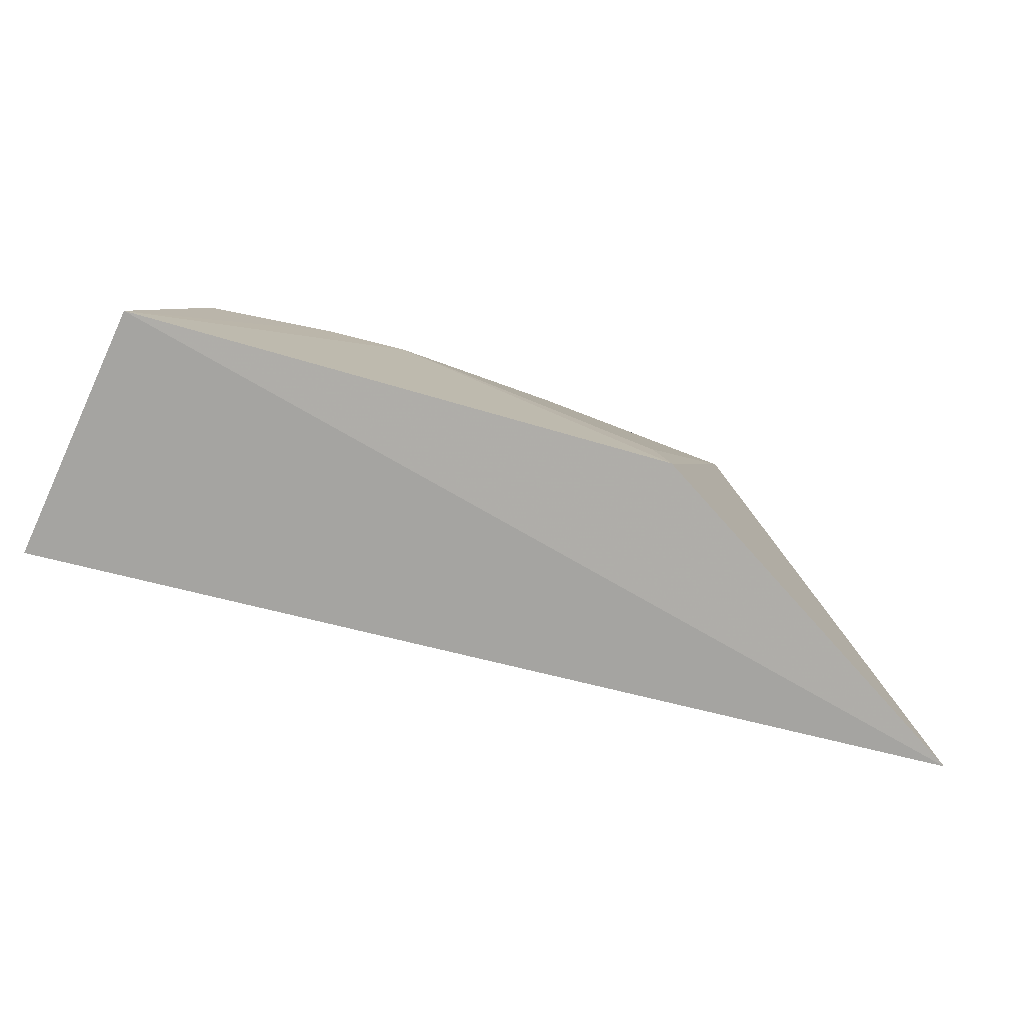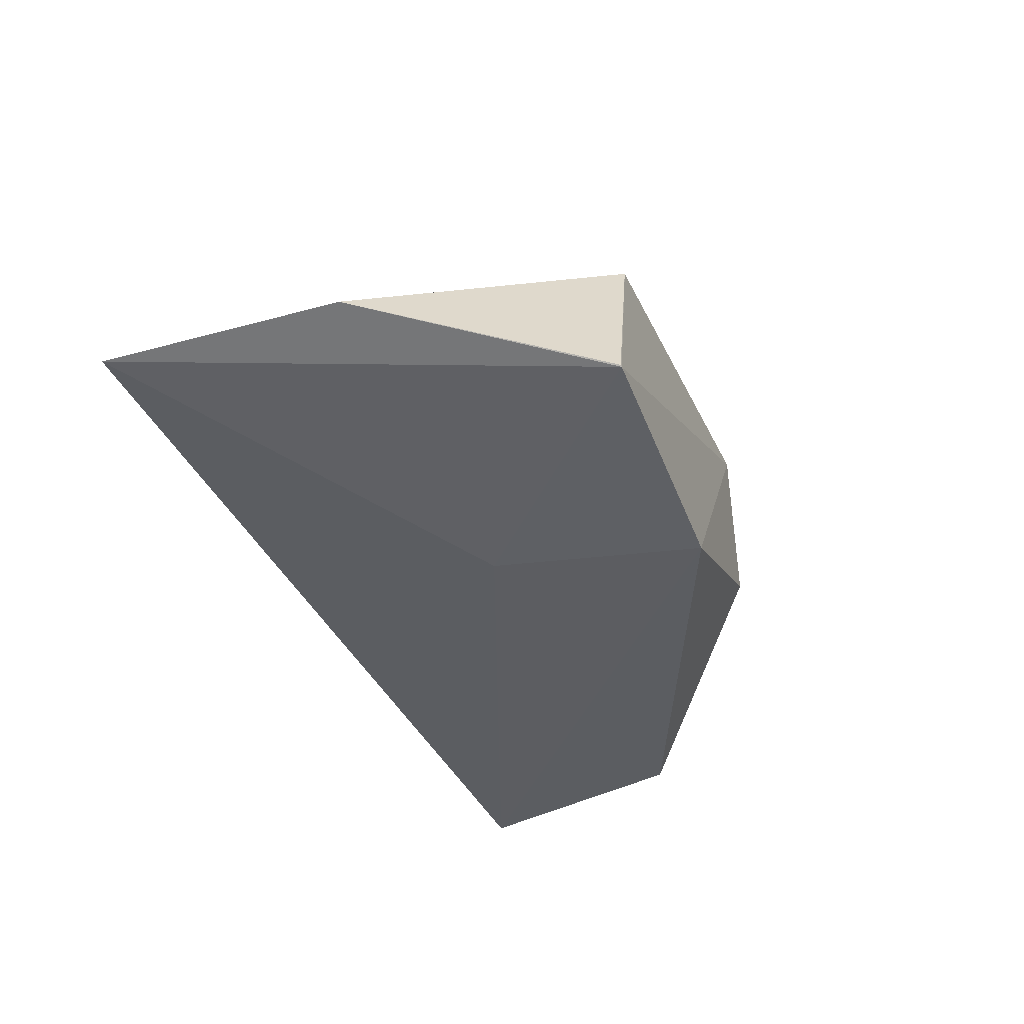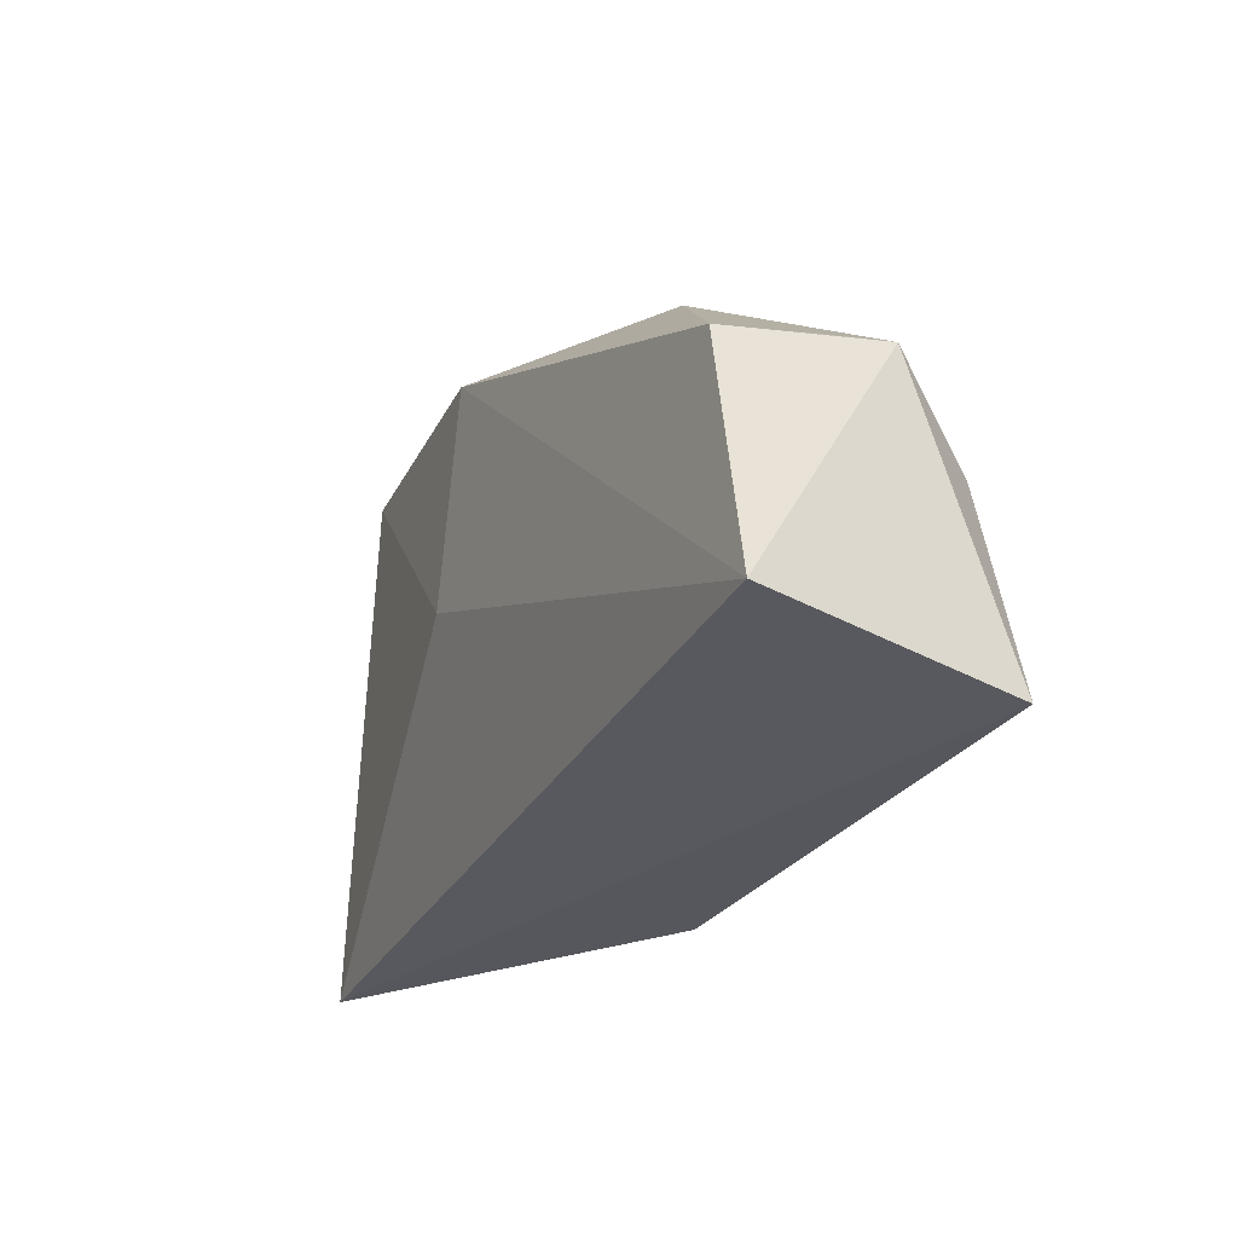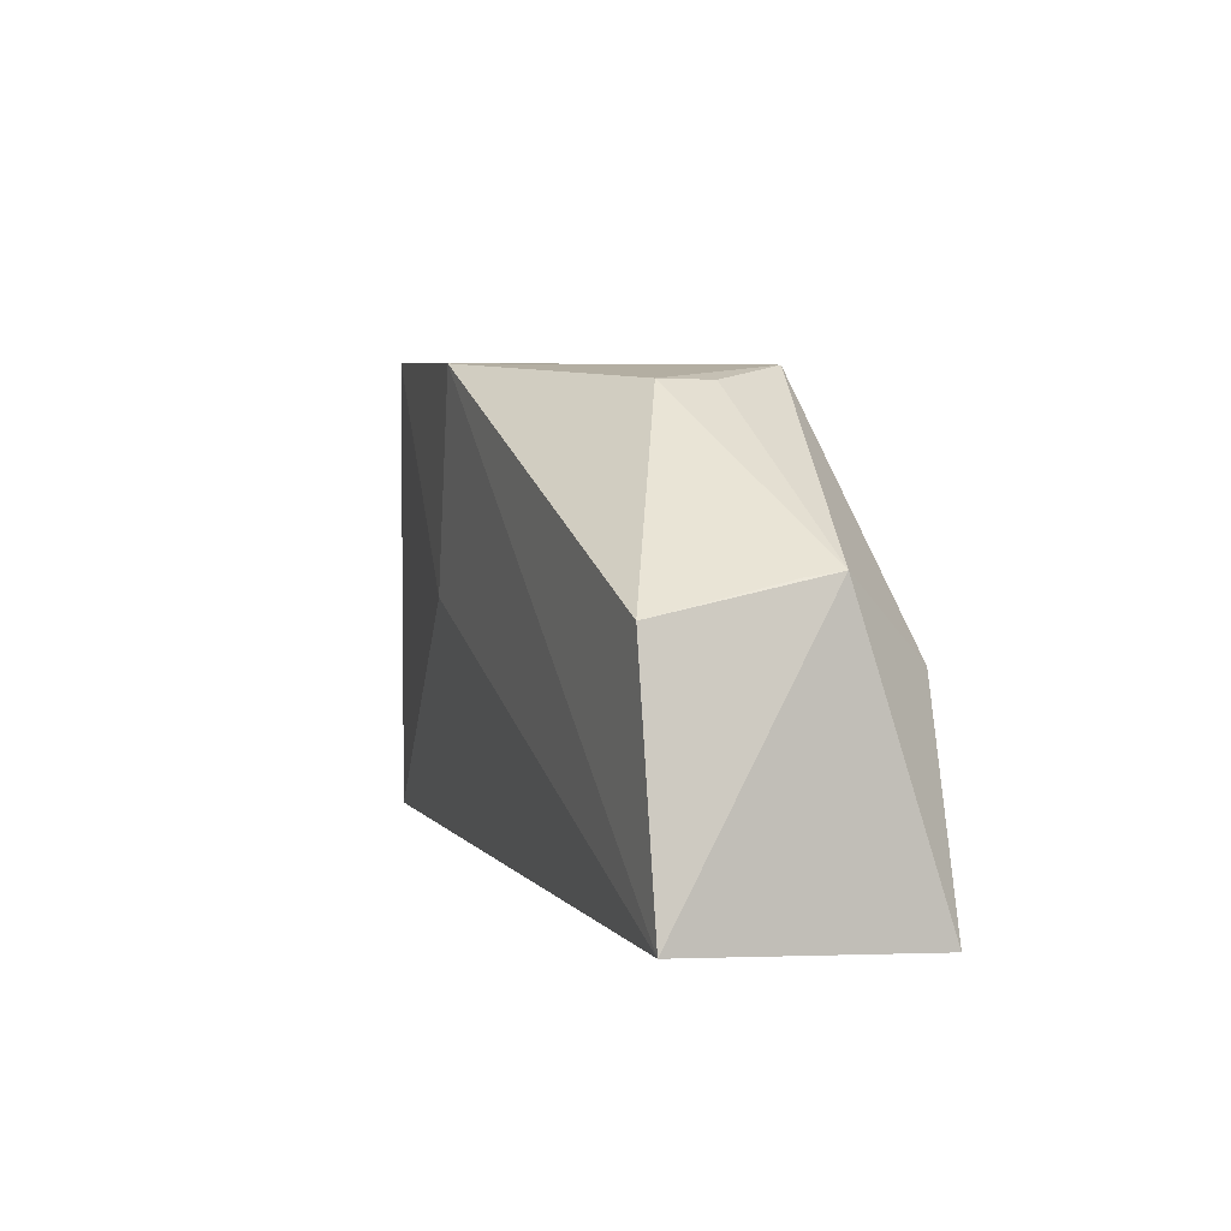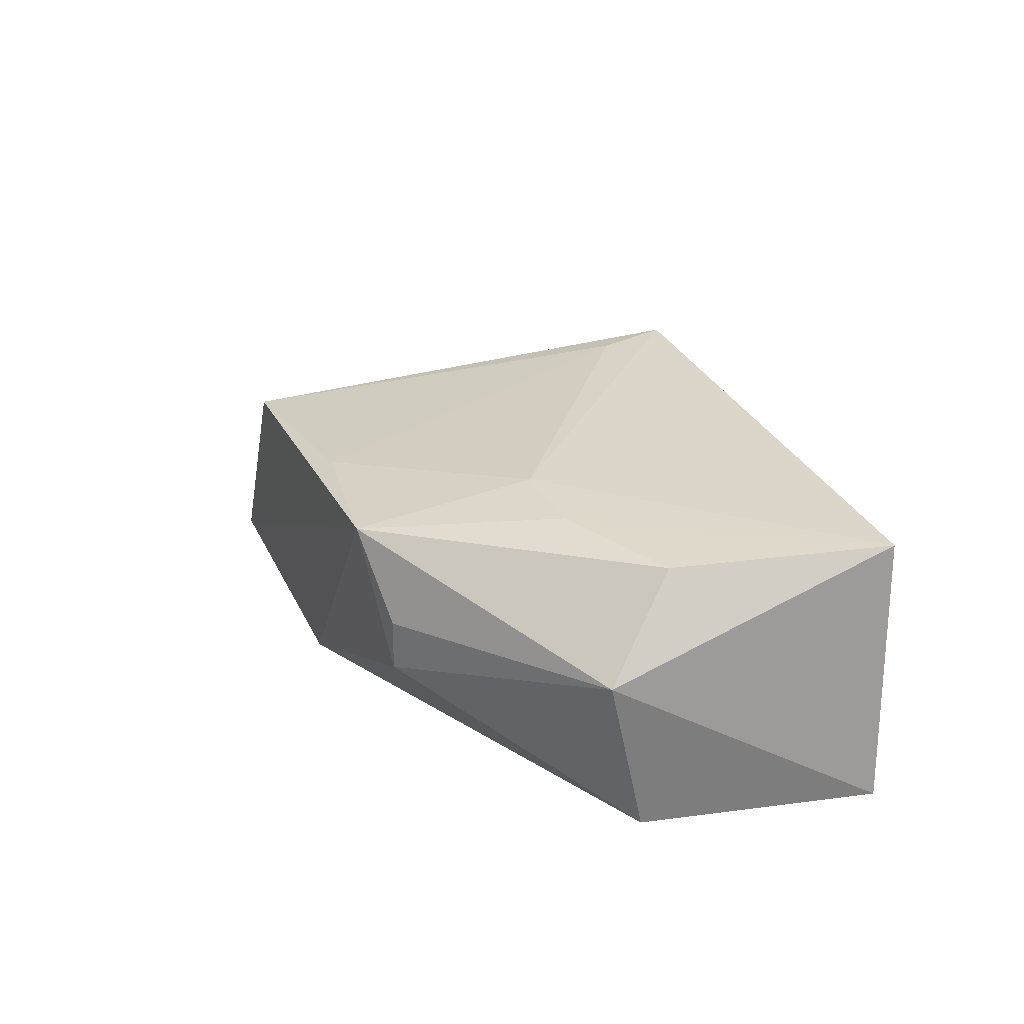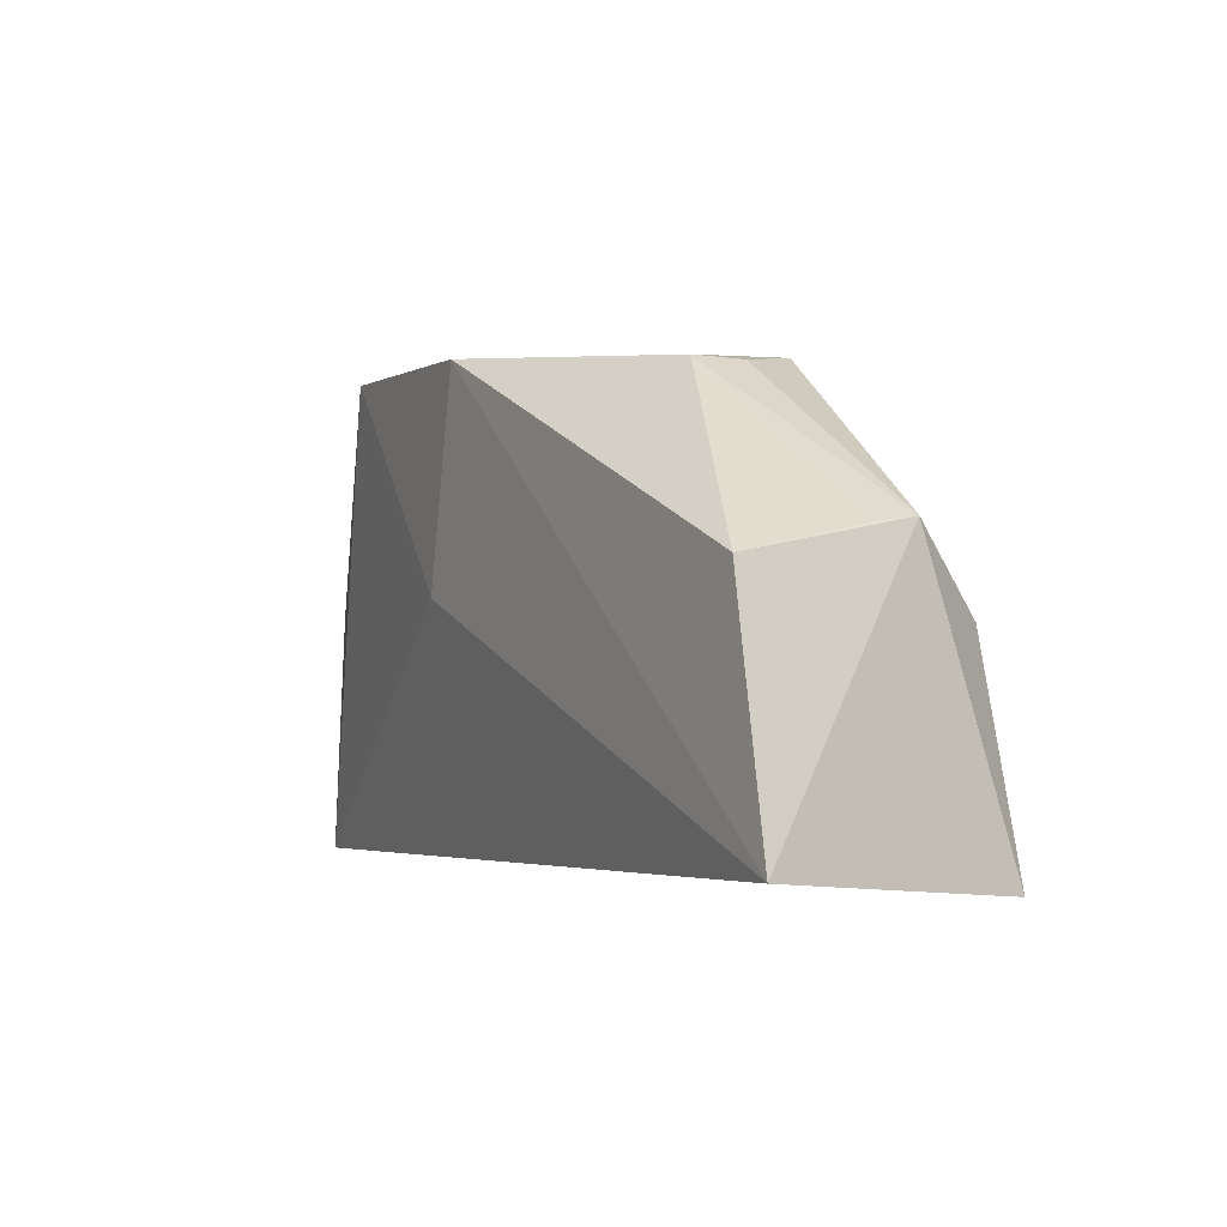
<metadata>
{"format":"obj","ext":"obj","renderer":"f3d","projection":"perspective","resolution":1024,"background":"white","views":[{"elev":-78.0,"azim":-14.1,"up":"+Y"},{"elev":-40.1,"azim":112.4,"up":"+Z"},{"elev":-26.8,"azim":-114.2,"up":"+Y"},{"elev":4.3,"azim":-107.3,"up":"+Y"},{"elev":31.5,"azim":-111.6,"up":"+Z"},{"elev":-2.1,"azim":-116.8,"up":"+Y"}]}
</metadata>
<code>
v 0.08938 0.007665 0.03466
v 0.107 -0.02725 0.02195
v 0.09451 0.008632 0.0193
v 0.03976 -0.007125 0.0206
v 0.04005 -0.02685 0.04049
v 0.07796 -0.008236 0.01837
v 0.05664 0.006547 0.02723
v 0.1056 -0.008601 0.02219
v 0.08108 -0.0272 0.03936
v 0.03618 -0.02506 0.02067
v 0.07406 0.007919 0.01817
v 0.0614 0.007613 0.03745
v 0.09465 0.008606 0.0194
v 0.04029 -0.004595 0.03334
v 0.05968 -0.006111 0.03984
v 0.04405 -0.01059 0.03999
v 0.05665 0.006482 0.03133
v 0.04035 -0.004974 0.0306
v 0.08007 -0.02183 0.0392
v 0.07304 0.006183 0.03685
v 0.05328 -0.006373 0.03987
f 6 3 2
f 8 1 2
f 8 2 3
f 9 5 2
f 9 2 1
f 10 2 5
f 10 6 2
f 11 3 6
f 11 4 7
f 11 10 4
f 11 6 10
f 12 11 7
f 12 1 3
f 12 3 11
f 13 8 3
f 13 3 1
f 13 1 8
f 14 10 5
f 14 4 10
f 15 5 9
f 16 14 5
f 16 12 14
f 17 14 12
f 17 12 7
f 17 7 14
f 18 14 7
f 18 7 4
f 18 4 14
f 19 15 9
f 19 9 1
f 20 1 12
f 20 12 15
f 20 19 1
f 20 15 19
f 21 15 12
f 21 12 16
f 21 16 5
f 21 5 15

</code>
